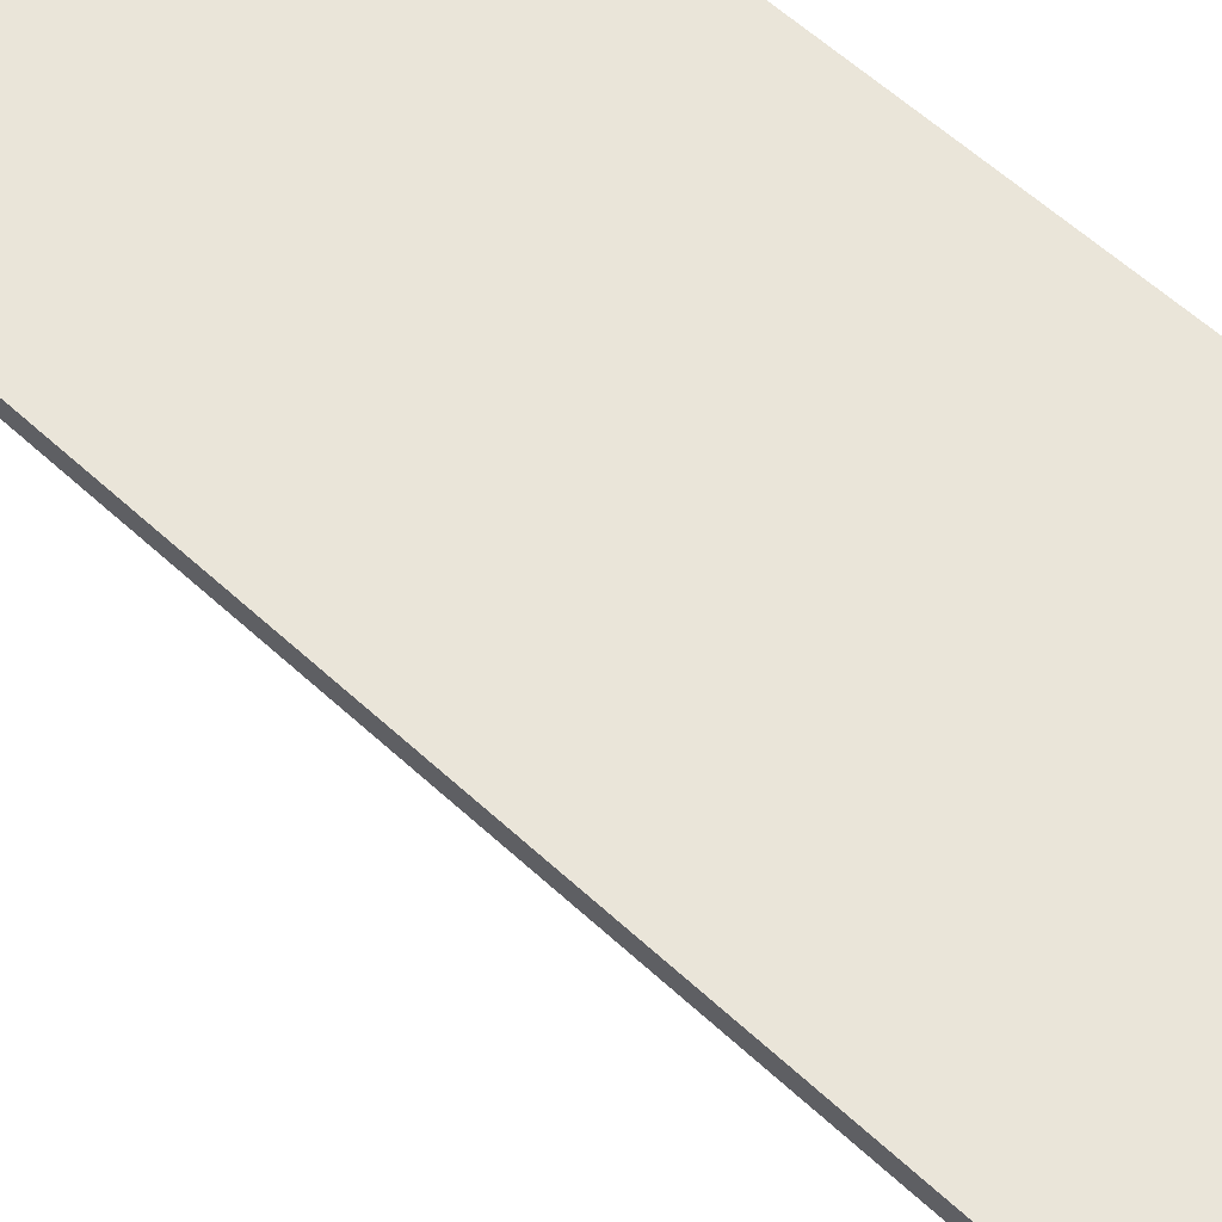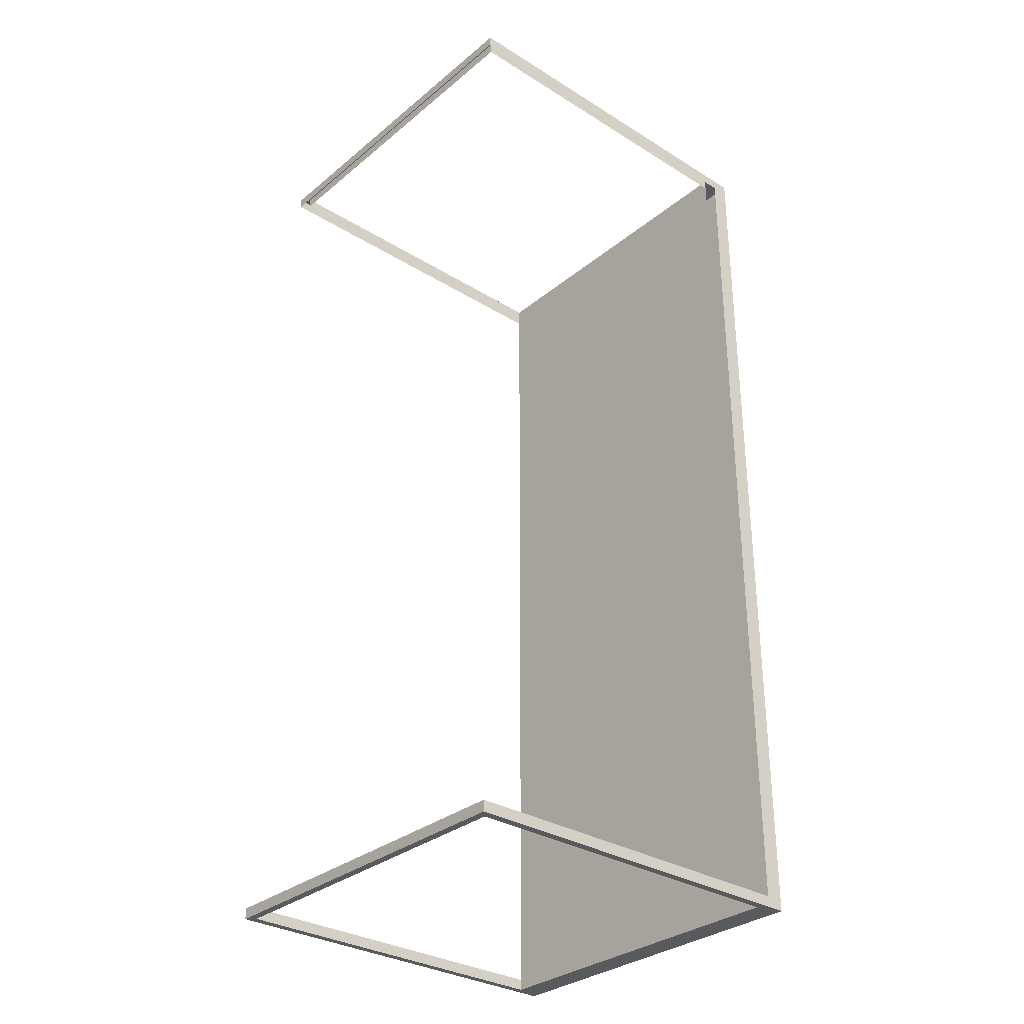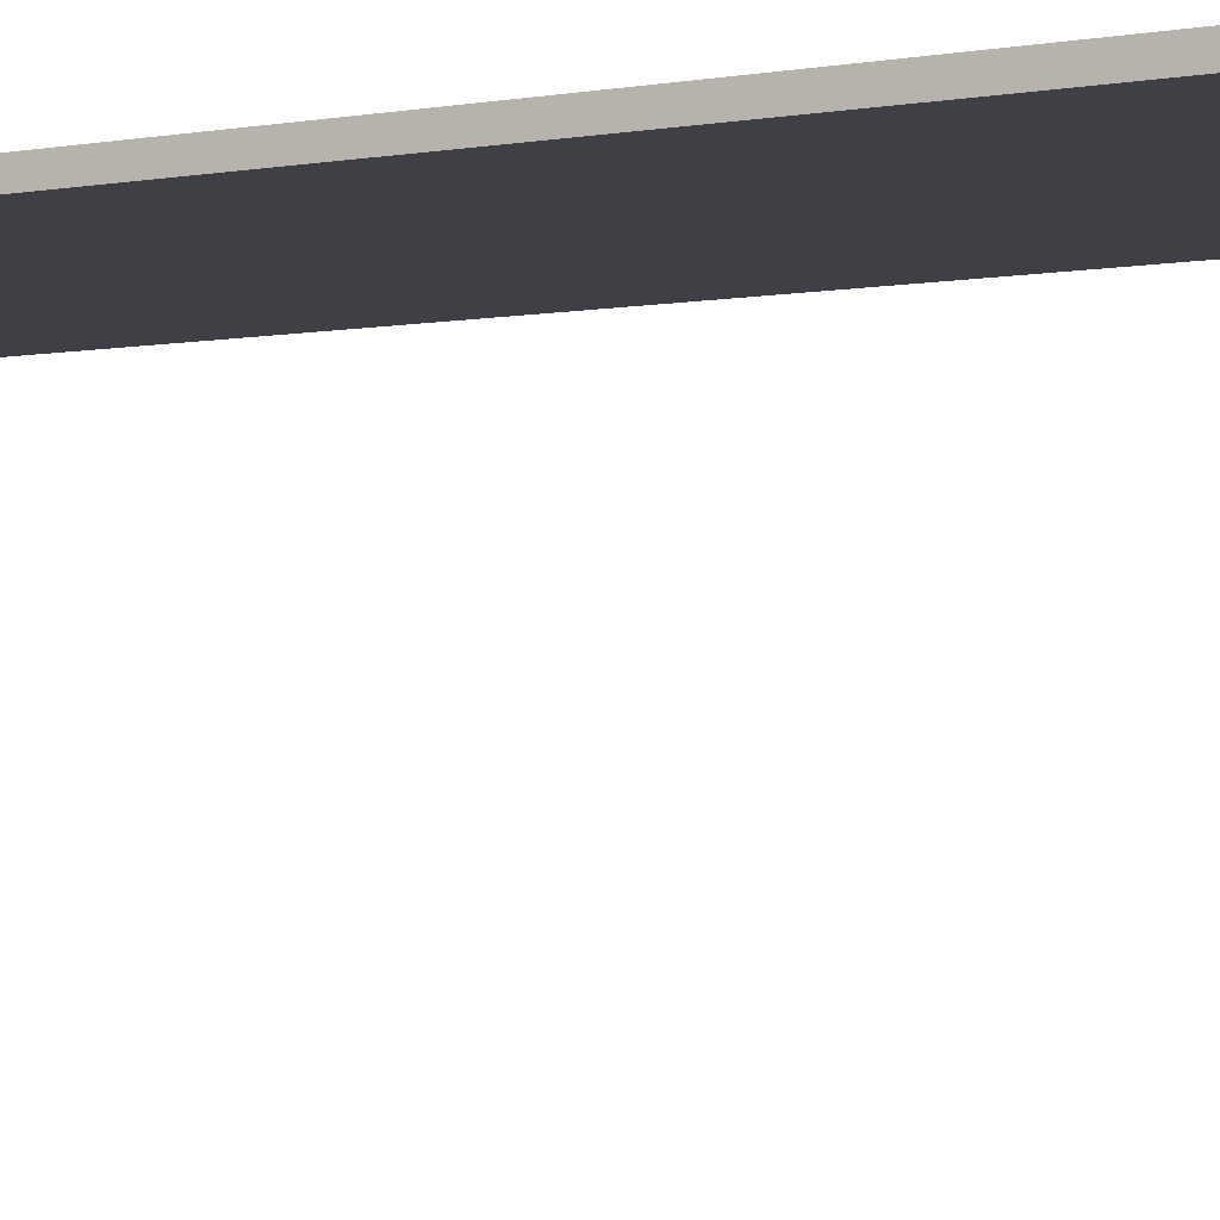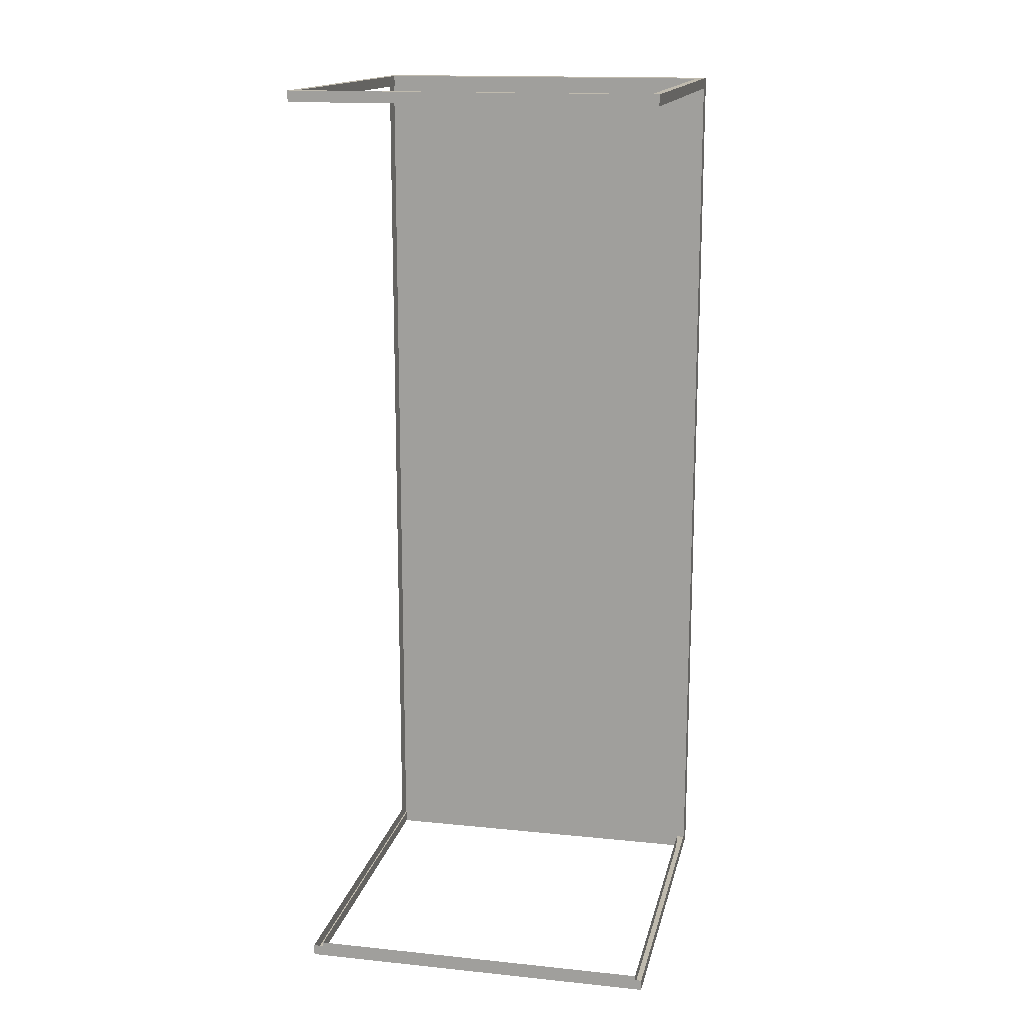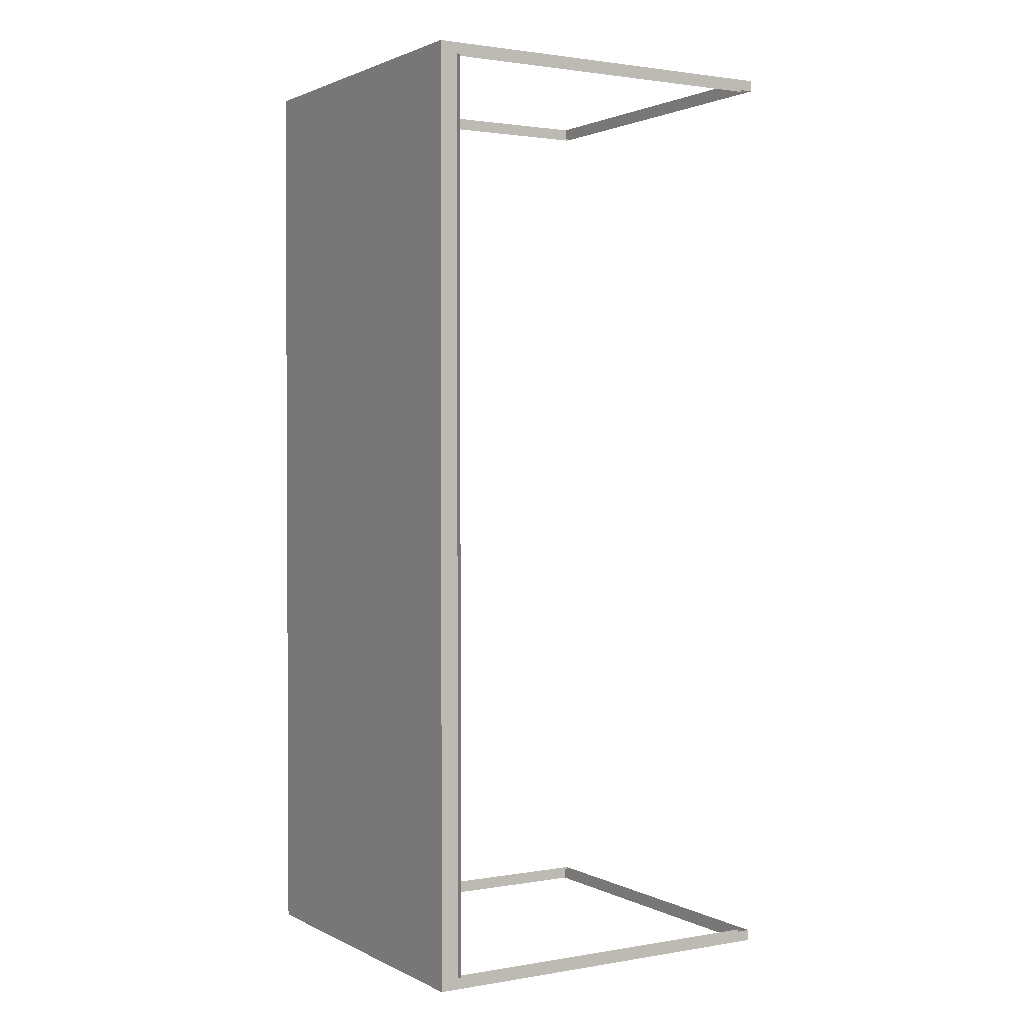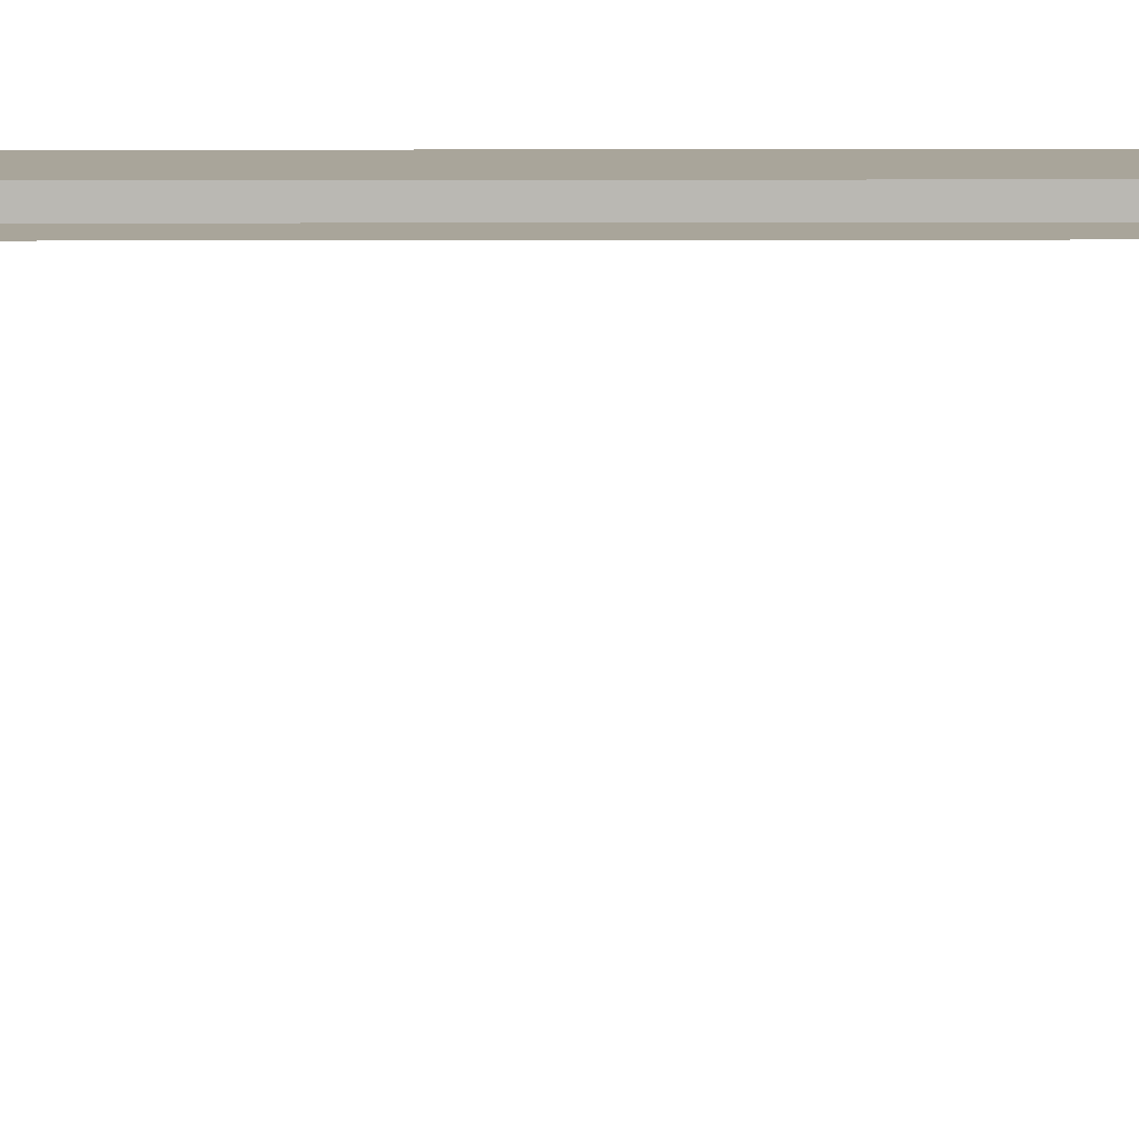
<metadata>
{"format":"obj","ext":"obj","renderer":"f3d","projection":"perspective","resolution":1024,"background":"white","views":[{"elev":58.5,"azim":133.7,"up":"+Y"},{"elev":-31.7,"azim":48.9,"up":"+Z"},{"elev":-5.2,"azim":-62.5,"up":"+Y"},{"elev":15.5,"azim":12.2,"up":"+Z"},{"elev":1.7,"azim":-121.2,"up":"+Z"},{"elev":7.5,"azim":88.9,"up":"+Y"}]}
</metadata>
<code>
o base_Plane.002
v -1 0 1
v 0 0 1
v 0 1 1
v -1 1 1
v -0.9784 0.9784 1
v -0.02165 0.9784 1
v -0.9784 0.02165 1
v -0.02165 0.02165 1
v -0.9784 0.9784 0.97
v -0.02165 0.9784 0.97
v -0.9784 0.02165 0.97
v -0.02165 0.02165 0.97
v -1 1 0.97
v 0 1 0.97
v -1 0 0.97
v 0 0 0.97
v -0.9784 0.9784 -1.53
v -0.02165 0.9784 -1.53
v -0.9784 0.02165 -1.53
v -0.02165 0.02165 -1.53
v -1 1 -1.53
v 0 1 -1.53
v -1 0 -1.53
v 0 0 -1.53
v -0.9784 0.9784 -1.56
v -0.02165 0.9784 -1.56
v -0.9784 0.02165 -1.56
v -0.02165 0.02165 -1.56
v -1 1 -1.56
v 0 1 -1.56
v -1 0 -1.56
v 0 0 -1.56
v -1 1.05 1
v 0 1.05 1
v -1 1.05 0.97
v 0 1.05 0.97
v -1 1.05 -1.53
v 0 1.05 -1.53
v -1 1.05 -1.56
v 0 1.05 -1.56
f 21 39 29
f 3 5 6
f 1 8 7
f 4 7 5
f 2 6 8
f 3 33 4
f 7 9 5
f 5 10 6
f 2 14 3
f 1 16 2
f 6 12 8
f 8 11 7
f 4 15 1
f 21 31 23
f 20 27 19
f 18 28 20
f 23 32 24
f 25 30 26
f 28 31 27
f 27 29 25
f 26 32 28
f 29 40 30
f 19 25 17
f 17 26 18
f 24 30 22
f 34 35 33
f 38 39 37
f 14 34 3
f 30 38 22
f 4 35 13
f 21 37 39
f 3 4 5
f 1 2 8
f 4 1 7
f 2 3 6
f 3 34 33
f 7 11 9
f 5 9 10
f 2 16 14
f 1 15 16
f 6 10 12
f 8 12 11
f 4 13 15
f 21 29 31
f 20 28 27
f 18 26 28
f 23 31 32
f 25 29 30
f 28 32 31
f 27 31 29
f 26 30 32
f 29 39 40
f 19 27 25
f 17 25 26
f 24 32 30
f 34 36 35
f 38 40 39
f 14 36 34
f 30 40 38
f 4 33 35
o marmol_Plane.003
v -0.9784 0.9784 0.97
v -0.02165 0.9784 0.97
v 0 1 0.97
v -0.9784 0.9784 -1.53
v -0.02165 0.9784 -1.53
v 0 1 -1.53
v -1 1.05 0.97
v 0 1.05 0.97
v -1 1.05 -1.53
v 0 1.05 -1.53
v -1 1 0.97
v -1 1 -1.53
v -1 1.05 0.97
v -1 1.05 -1.53
f 41 45 42
f 48 49 47
f 46 48 43
f 51 54 52
f 41 44 45
f 48 50 49
f 46 50 48
f 51 53 54

</code>
